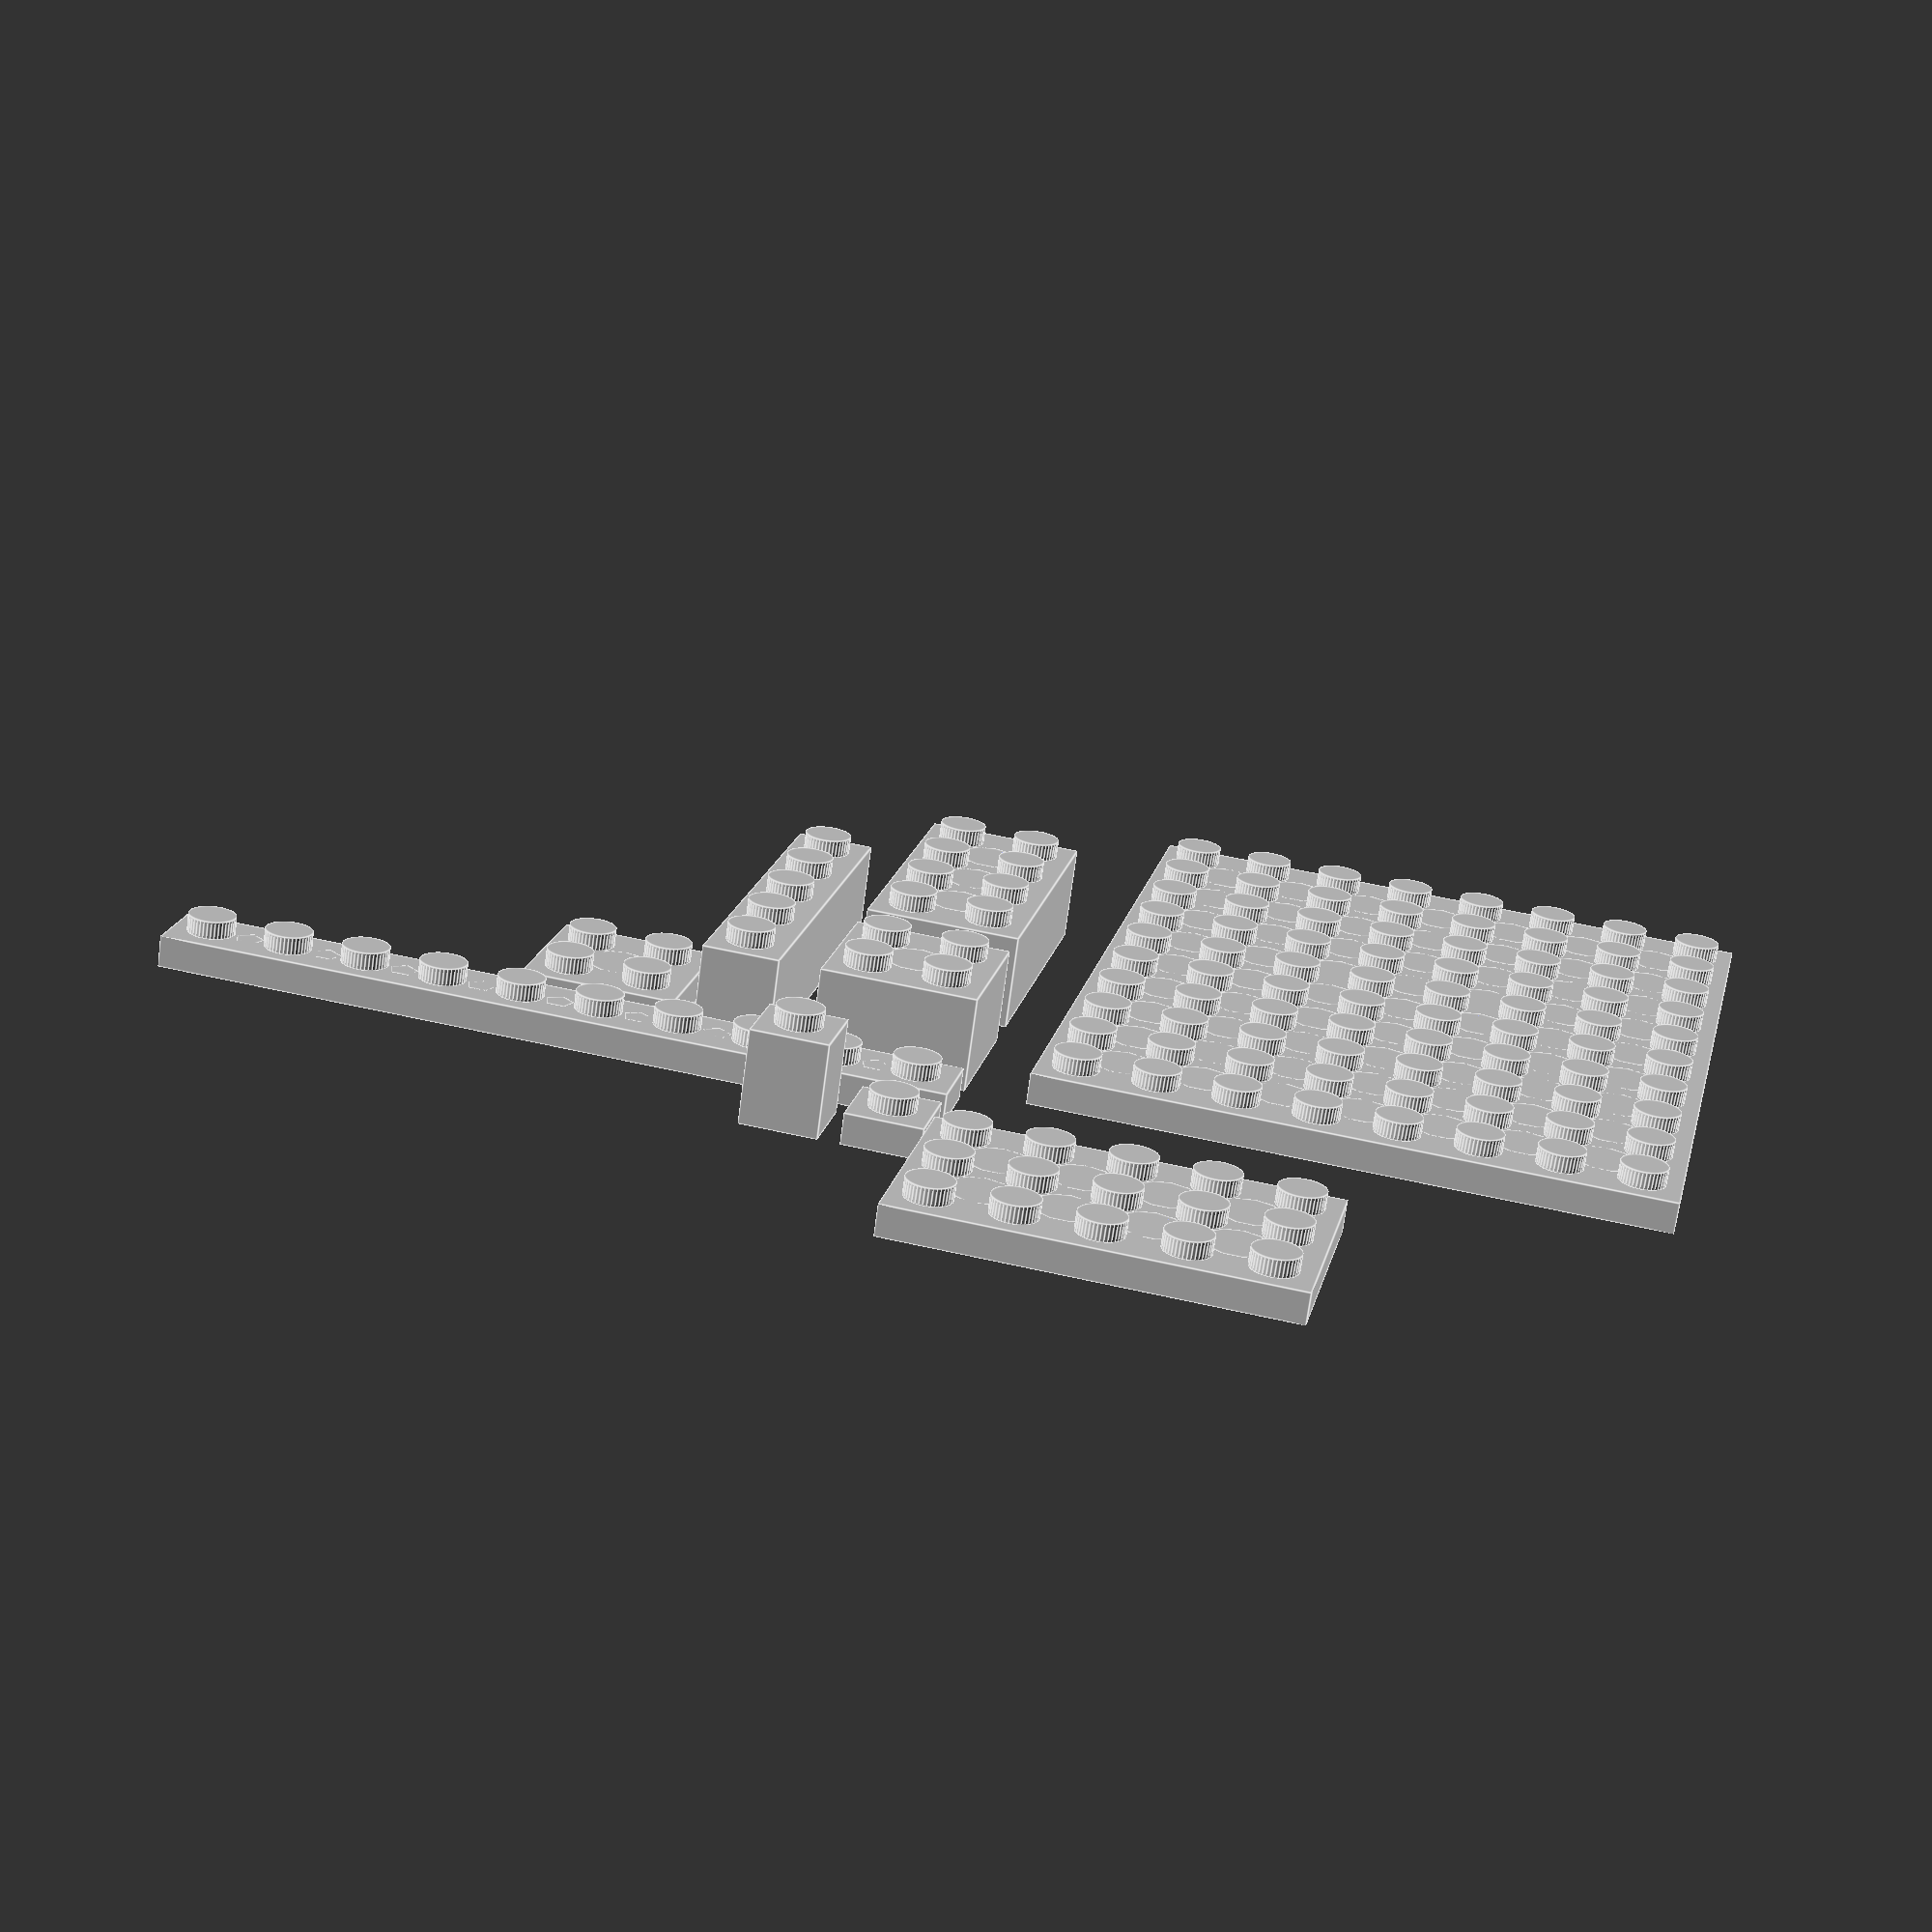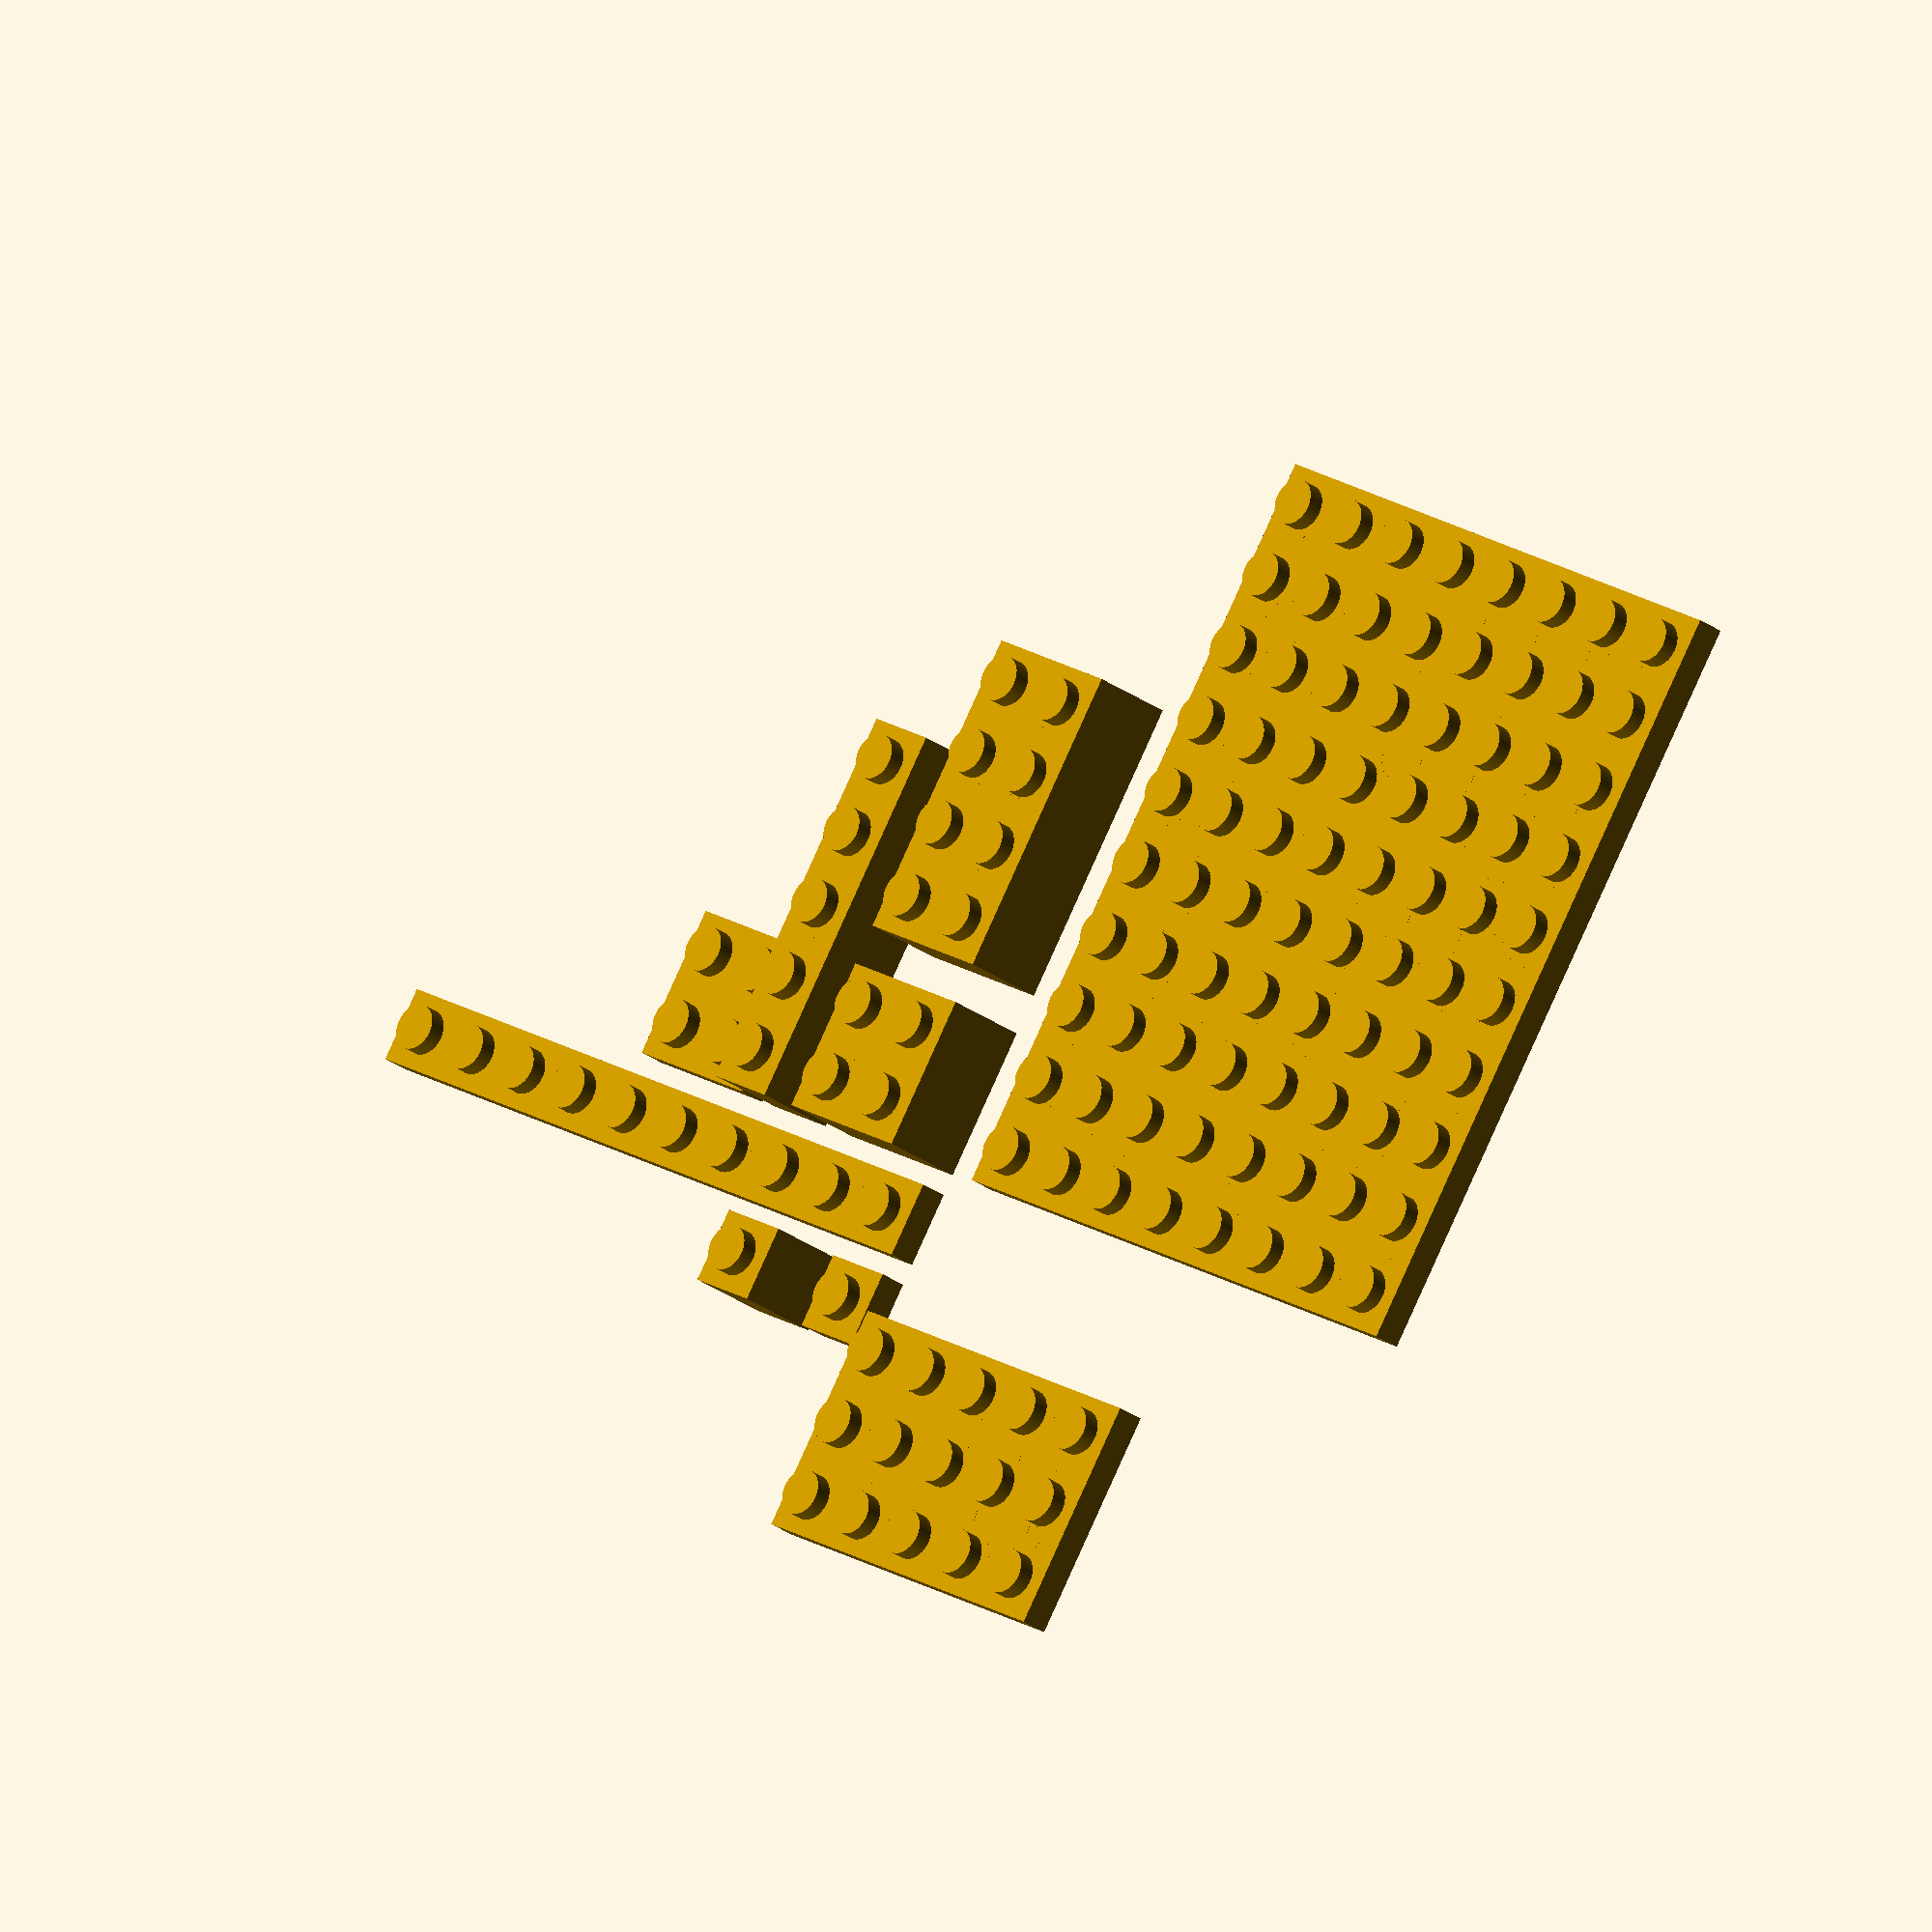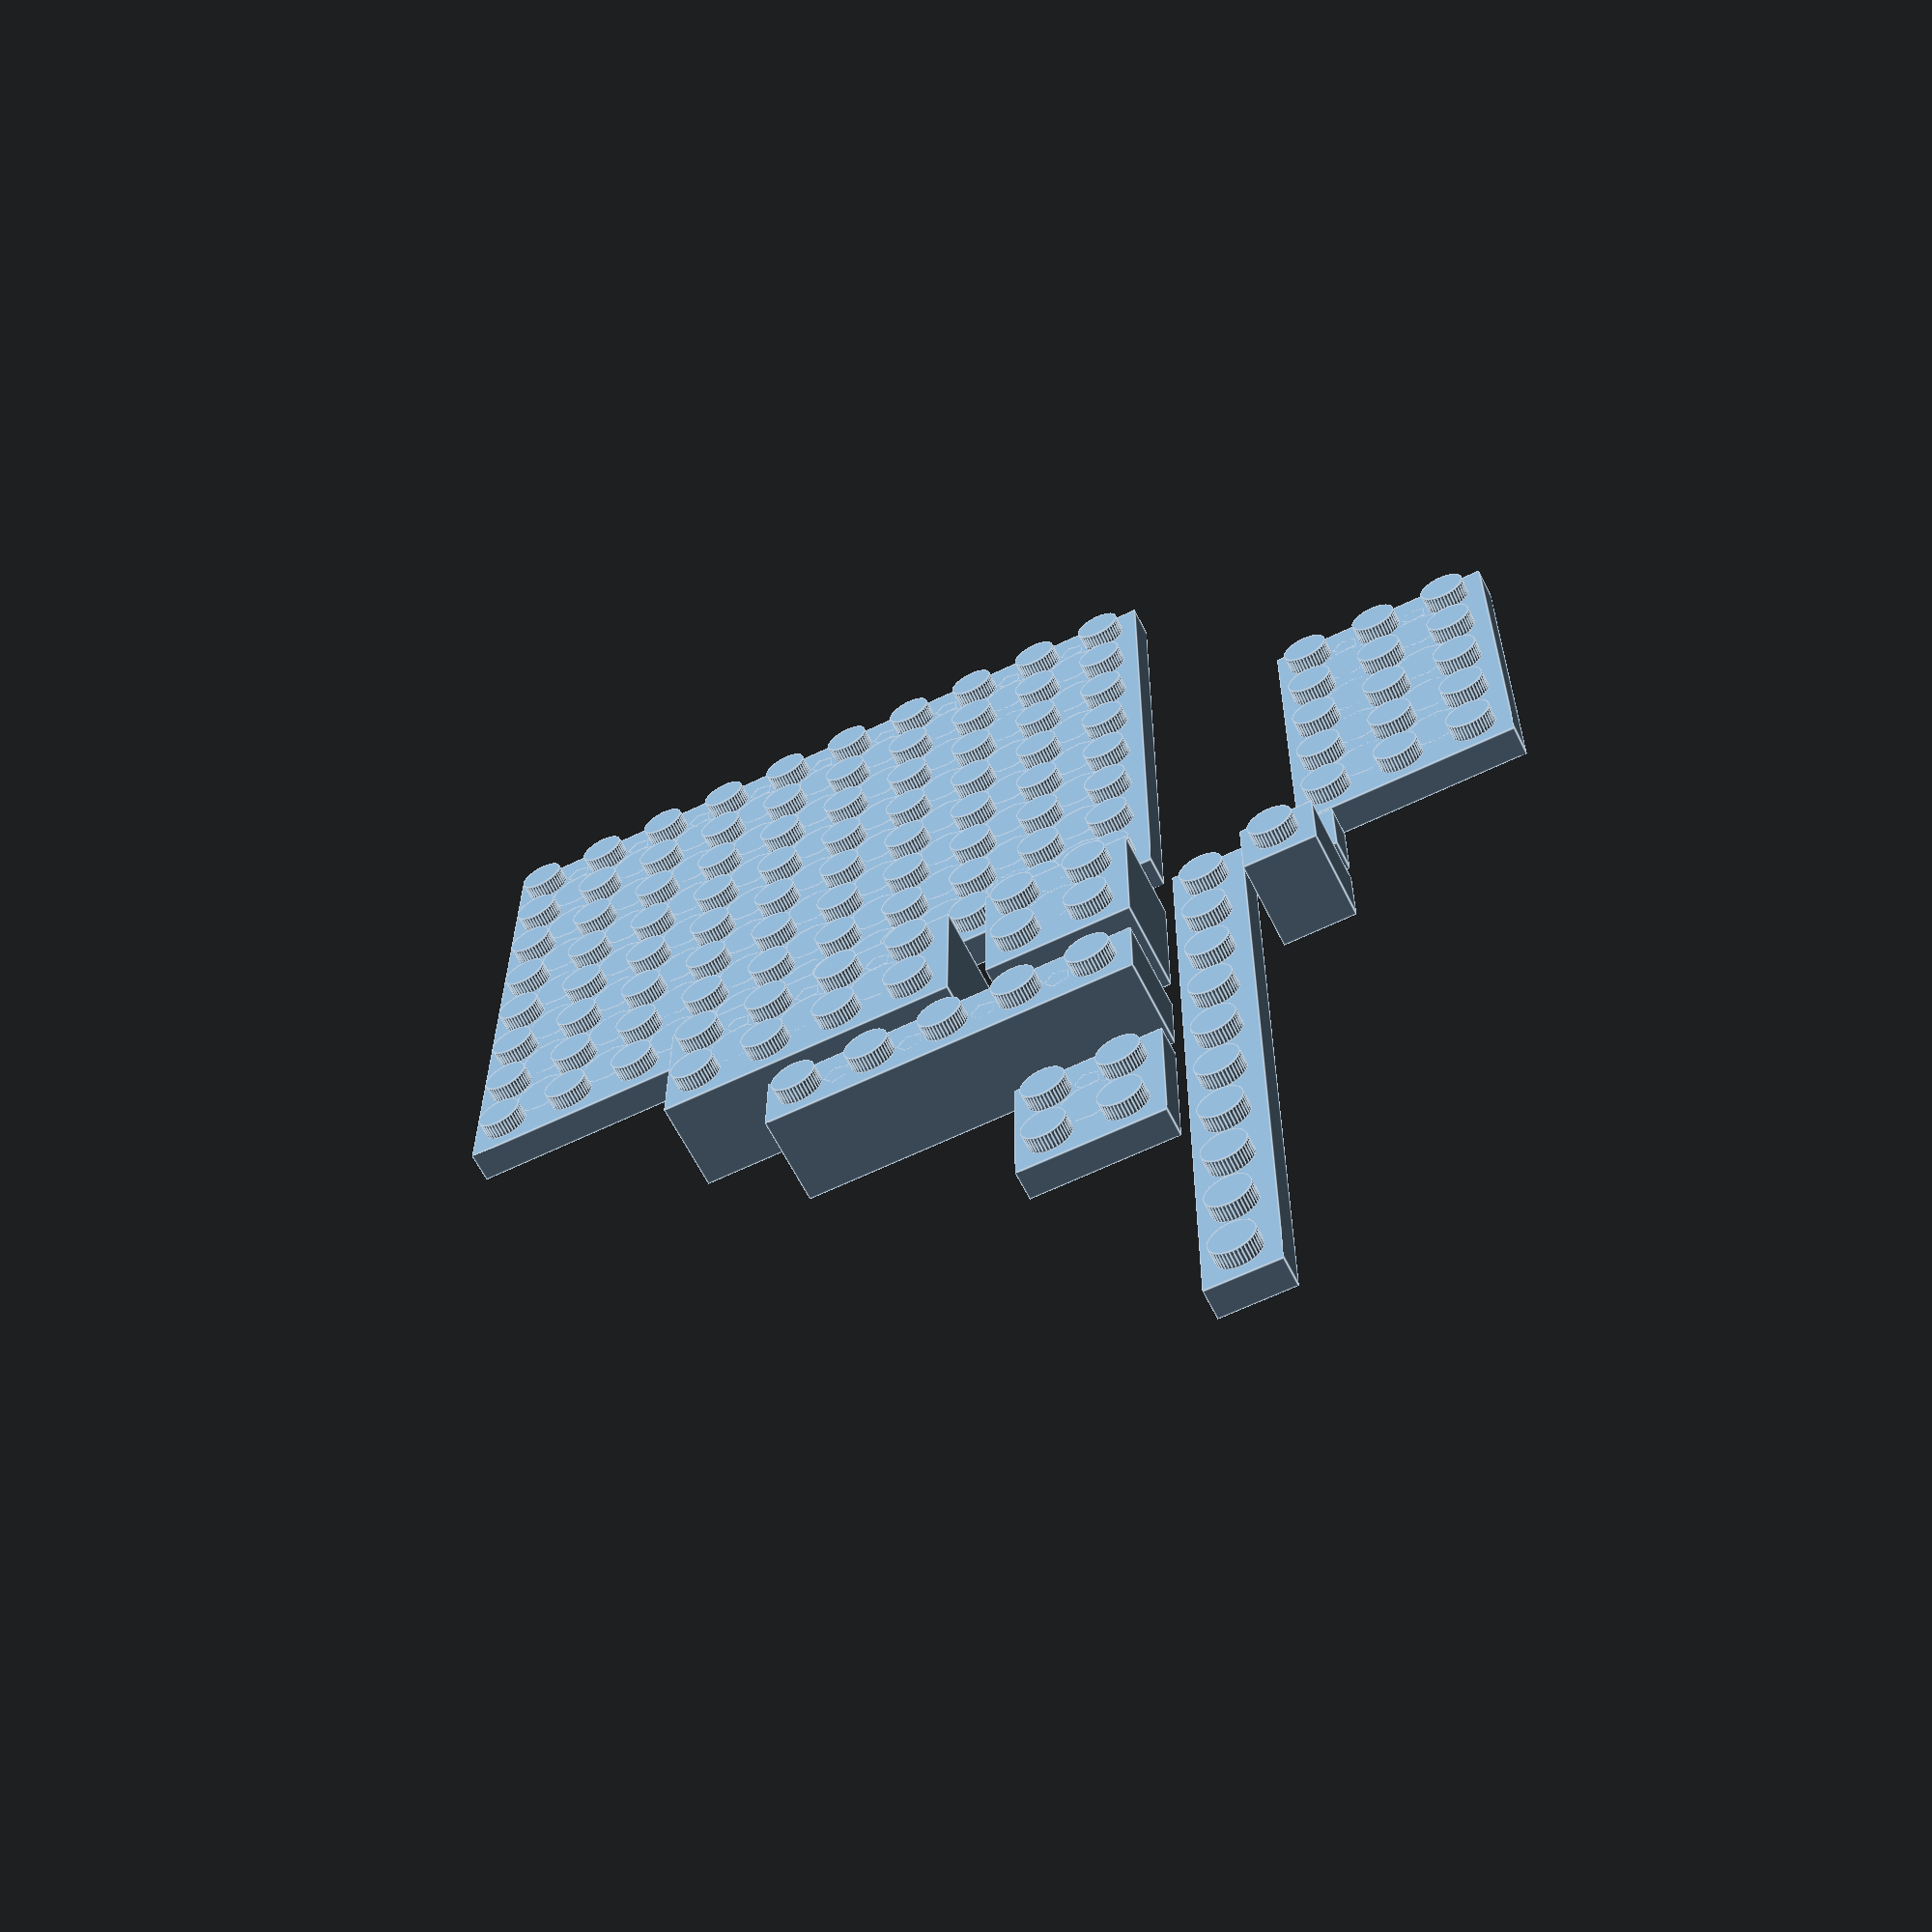
<openscad>
// building Lego bricks - rdavis.bacs@gmail.com
// measurements taken from: 
//   http://www.robertcailliau.eu/Lego/Dimensions/zMeasurements-en.xhtml
// all copyrights and designs are property of their respective owners.

TOLERANCE = 0.1;

KNOB_TOP_DIAMETER = 4.8;
KNOB_BOTTOM_DIAMETER = 6.5137;
BEAM_BOTTOM_CYLINDER_DIAMETER = 3.0;

HORIZONTAL_KNOB_SEPARATION = 8.0;
HALF_HORIZONTAL_KNOB_SEPARATION = HORIZONTAL_KNOB_SEPARATION/2;

BRICK_STANDARD_HEIGHT = 9.6;
PLATE_STANDARD_HEIGHT = BRICK_STANDARD_HEIGHT/3;

WALL_THICKNESS = 1.2;

FINE = 40;

function radius(diameter) = diameter / 2;

function knob_top_radius() = radius(KNOB_TOP_DIAMETER);


module knob_top() {
 	height = 1.8;
 	radius = knob_top_radius();
  	cylinder(h = height, r = radius, $fn=FINE);
}

module knob_bottom(height=BRICK_STANDARD_HEIGHT) {
	knob_bottom_exterior_radius = radius(KNOB_BOTTOM_DIAMETER);
	knob_bottom_interior_radius = knob_top_radius() + TOLERANCE;
  	difference() {
    	cylinder(h=height, r=knob_bottom_exterior_radius);
    	cylinder(h=height, r=knob_bottom_interior_radius, $fn=FINE);
  	}
}

module beam_bottom_cylinder(height=BRICK_STANDARD_HEIGHT) {
	radius = radius(BEAM_BOTTOM_CYLINDER_DIAMETER);
  	cylinder(h=height, r=radius);
}

module walls(width, depth, height=BRICK_STANDARD_HEIGHT) {
	double_wall_thickness = WALL_THICKNESS * 2;

	outer_cube_dimensions = [width, depth, height];
	inner_cube_dimensions = [width-double_wall_thickness, depth-double_wall_thickness, height-WALL_THICKNESS];

	offset_x = WALL_THICKNESS;
	offset_y = WALL_THICKNESS;
	height = 0;
	offset = [offset_x, offset_y, height];

  	difference() {
    	cube(outer_cube_dimensions);
    	translate(offset)
    	cube(inner_cube_dimensions);
	}
}

function odd_number_generator(index) = index*2-1; 

function offset_for_top_knobs(position) = odd_number_generator(position)*HALF_HORIZONTAL_KNOB_SEPARATION;

module place_top_knobs(cols, rows, height) {

	for (j = [1:rows]) {
		for (i = [1:cols]) {
			assign (offset_x = offset_for_top_knobs(i), offset_y = offset_for_top_knobs(j))
			{
				translate([offset_x, offset_y, height])
					knob_top();
			}
		}
	}
}

module place_bottom_knobs(cols, rows, height) {
	if ((cols > 1) && (rows > 1)) {
		for (j = [1:rows-1]) {
			for (i = [1:cols-1]) {
				translate([HORIZONTAL_KNOB_SEPARATION*i, HORIZONTAL_KNOB_SEPARATION*j, 0])
					knob_bottom(height);
			}
		}
	}	
}

module create_walls(cols, rows, height) {
	double_tolerance = 2*TOLERANCE;

	width = cols*HORIZONTAL_KNOB_SEPARATION - double_tolerance;
  	depth = rows*HORIZONTAL_KNOB_SEPARATION - double_tolerance;
  
  	walls(width, depth, height);
}

module place_beam_bottom_cilynder_horizontally (cols, height) {
	rows = 1;
	if (cols > 1) {
		for (i = [1:cols-1]) {
        	translate([HORIZONTAL_KNOB_SEPARATION*i, HORIZONTAL_KNOB_SEPARATION/2, 0])
        		beam_bottom_cylinder(height);
		}
  	}
}

module place_beam_bottom_cilynder_vertically (cols, rows, height) {
	if ((cols == 1) && (rows >1)) {
		for (j = [1:rows-1]) {
      		translate([HORIZONTAL_KNOB_SEPARATION/2, HORIZONTAL_KNOB_SEPARATION*j, 0])
      			beam_bottom_cylinder(height);
    	}
  	}
}

module build_brick(cols, rows, height) {

	create_walls(cols, rows, height);

  	place_top_knobs(cols, rows, height);

	place_beam_bottom_cilynder_horizontally(cols, height);

	place_beam_bottom_cilynder_vertically (cols, rows, height);
	
	place_bottom_knobs(cols, rows, height);
}

module beam(cols) {
  build_brick(cols, 1, BRICK_STANDARD_HEIGHT);
}

module brick(cols) {
  build_brick(cols, 2, BRICK_STANDARD_HEIGHT);
}

module plate(cols, rows) {
  build_brick(cols, rows, PLATE_STANDARD_HEIGHT);
}


brick(2);

translate([-20, 0, 0])
	plate(1,1);

translate([-20, 10, 0])
	beam(1);

translate([20, 0, 0])
	brick(4);

translate([0, 20, 0])
	beam(5);

translate([0, 30, 0])
	plate(2, 2);

translate([0, -70, 0])
	plate(10, 8);

translate([-10, 0, 0])
	plate(1, 10);

translate([-40, -40, 0])
	plate(3, 5);
</openscad>
<views>
elev=70.4 azim=282.2 roll=352.5 proj=p view=edges
elev=205.8 azim=122.6 roll=139.8 proj=o view=solid
elev=62.3 azim=180.3 roll=26.4 proj=p view=edges
</views>
